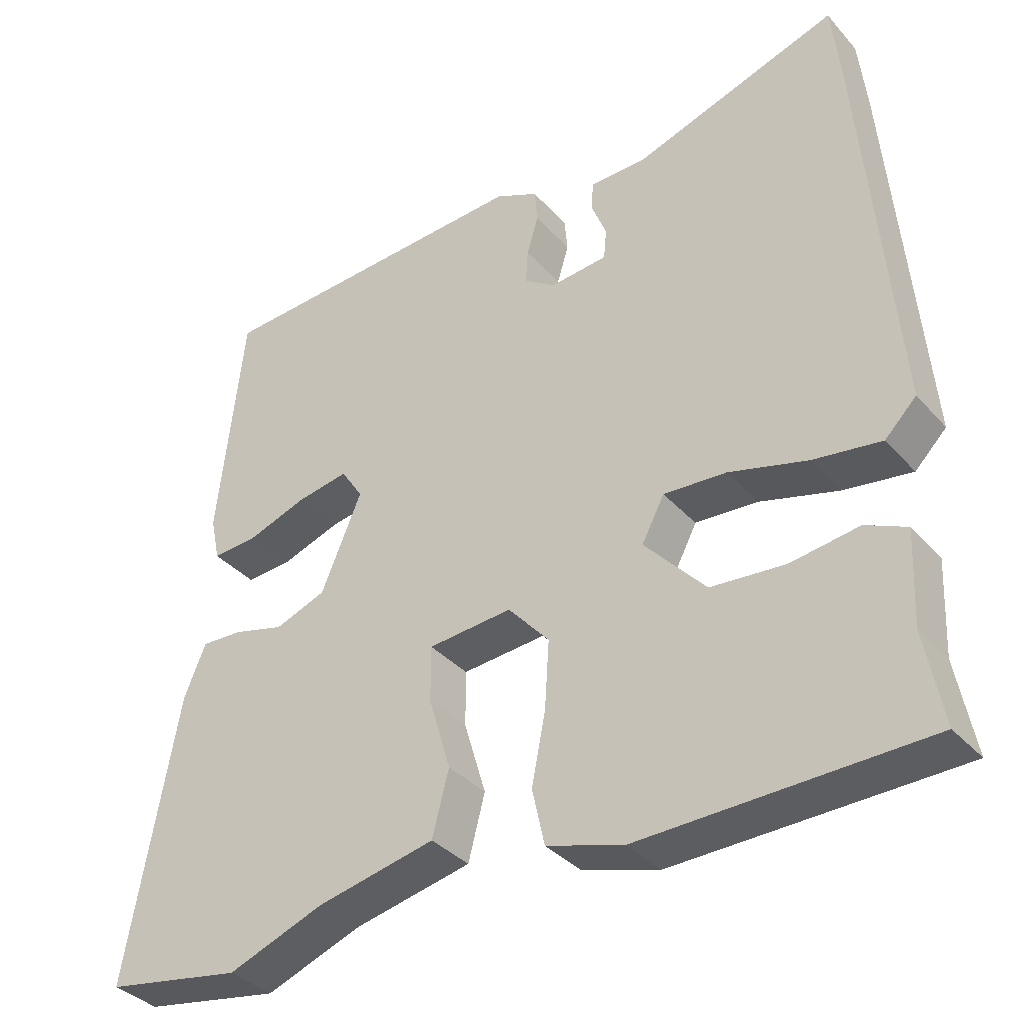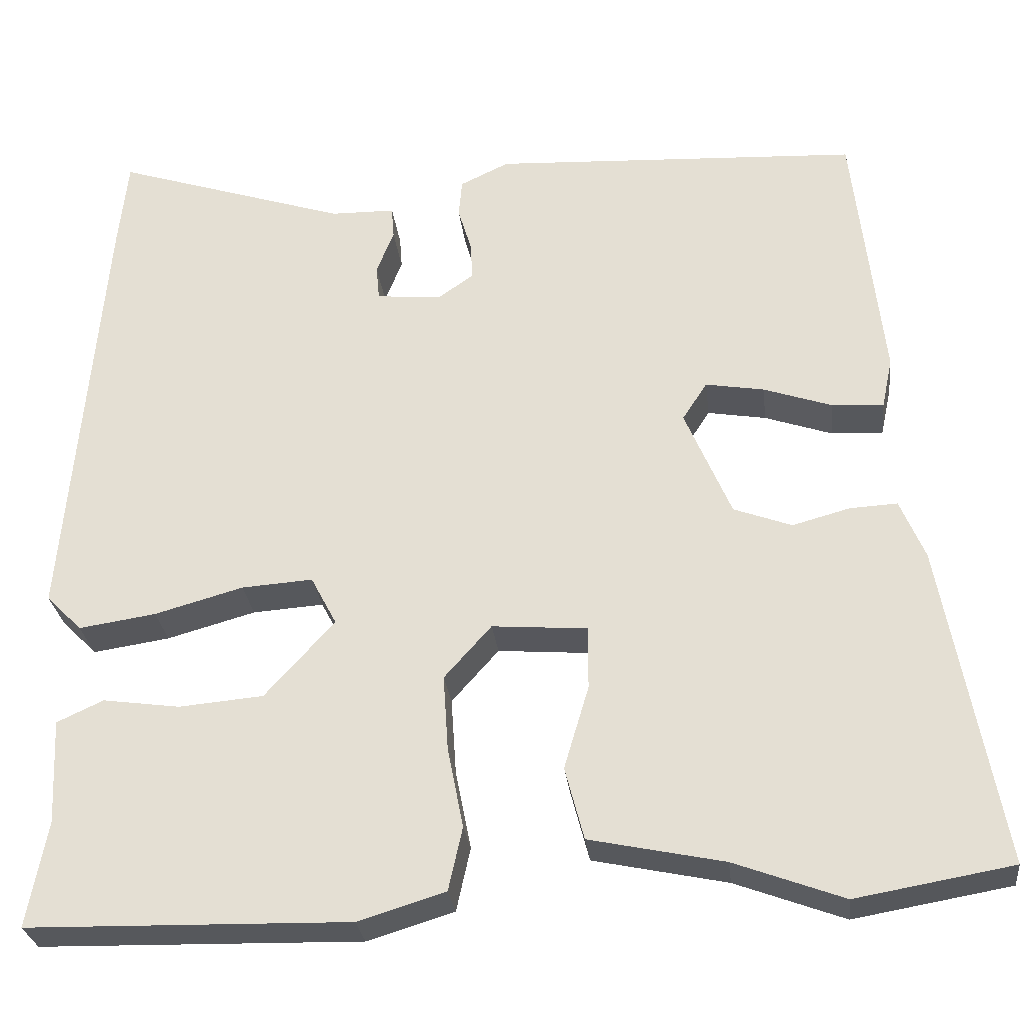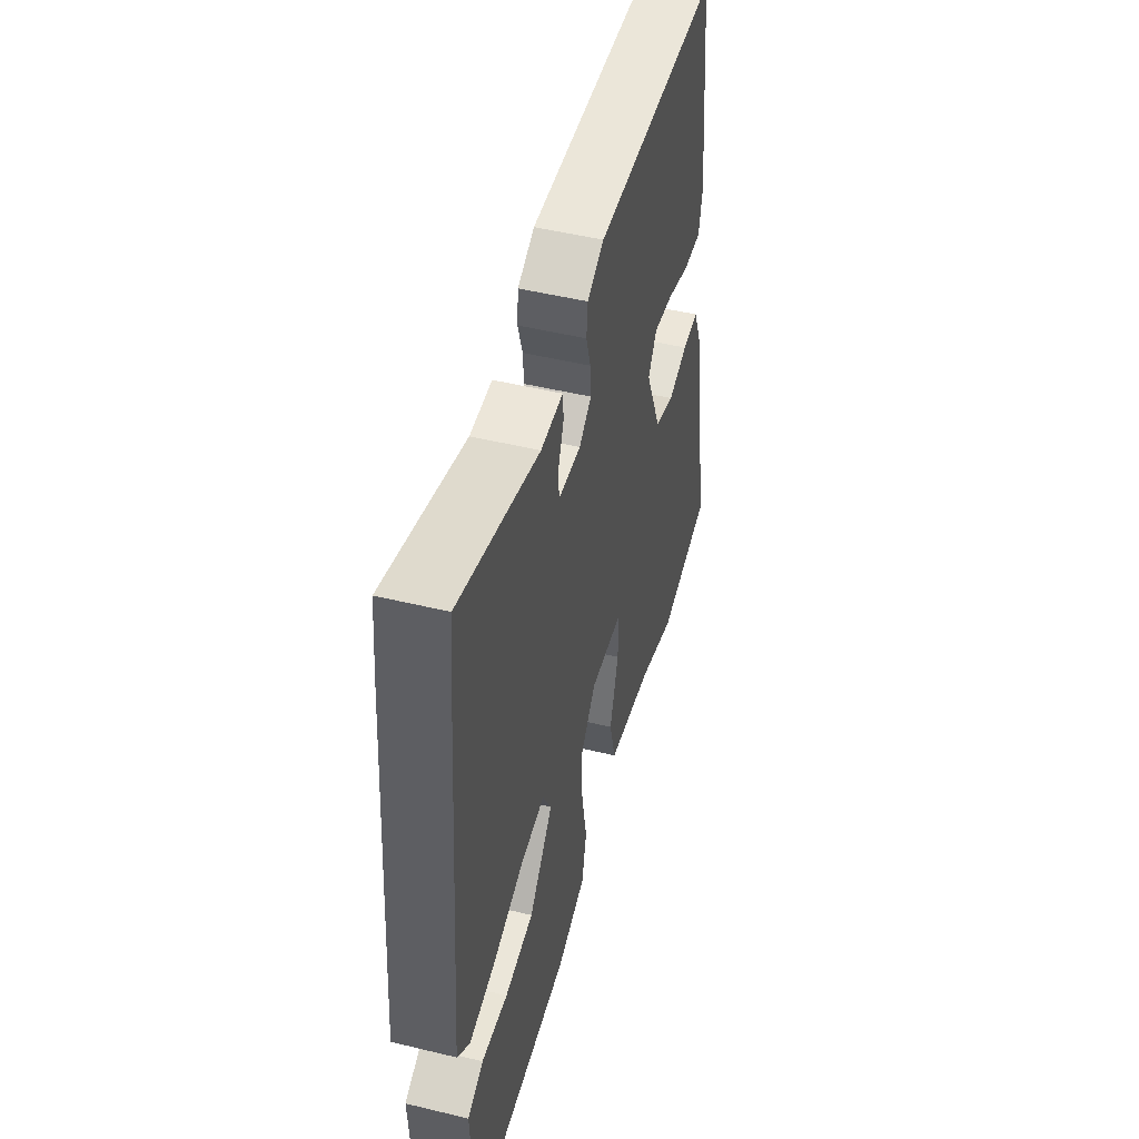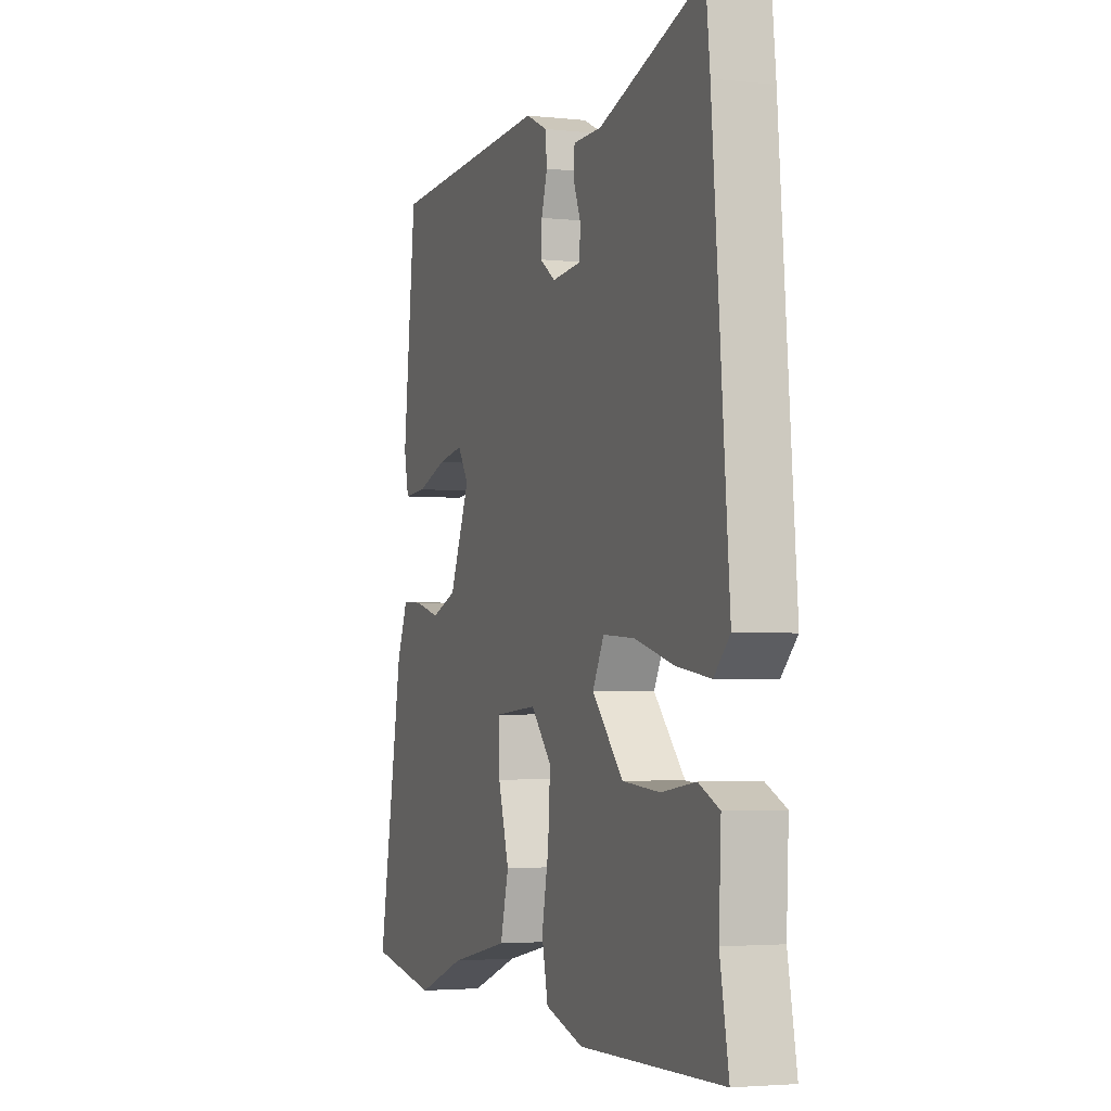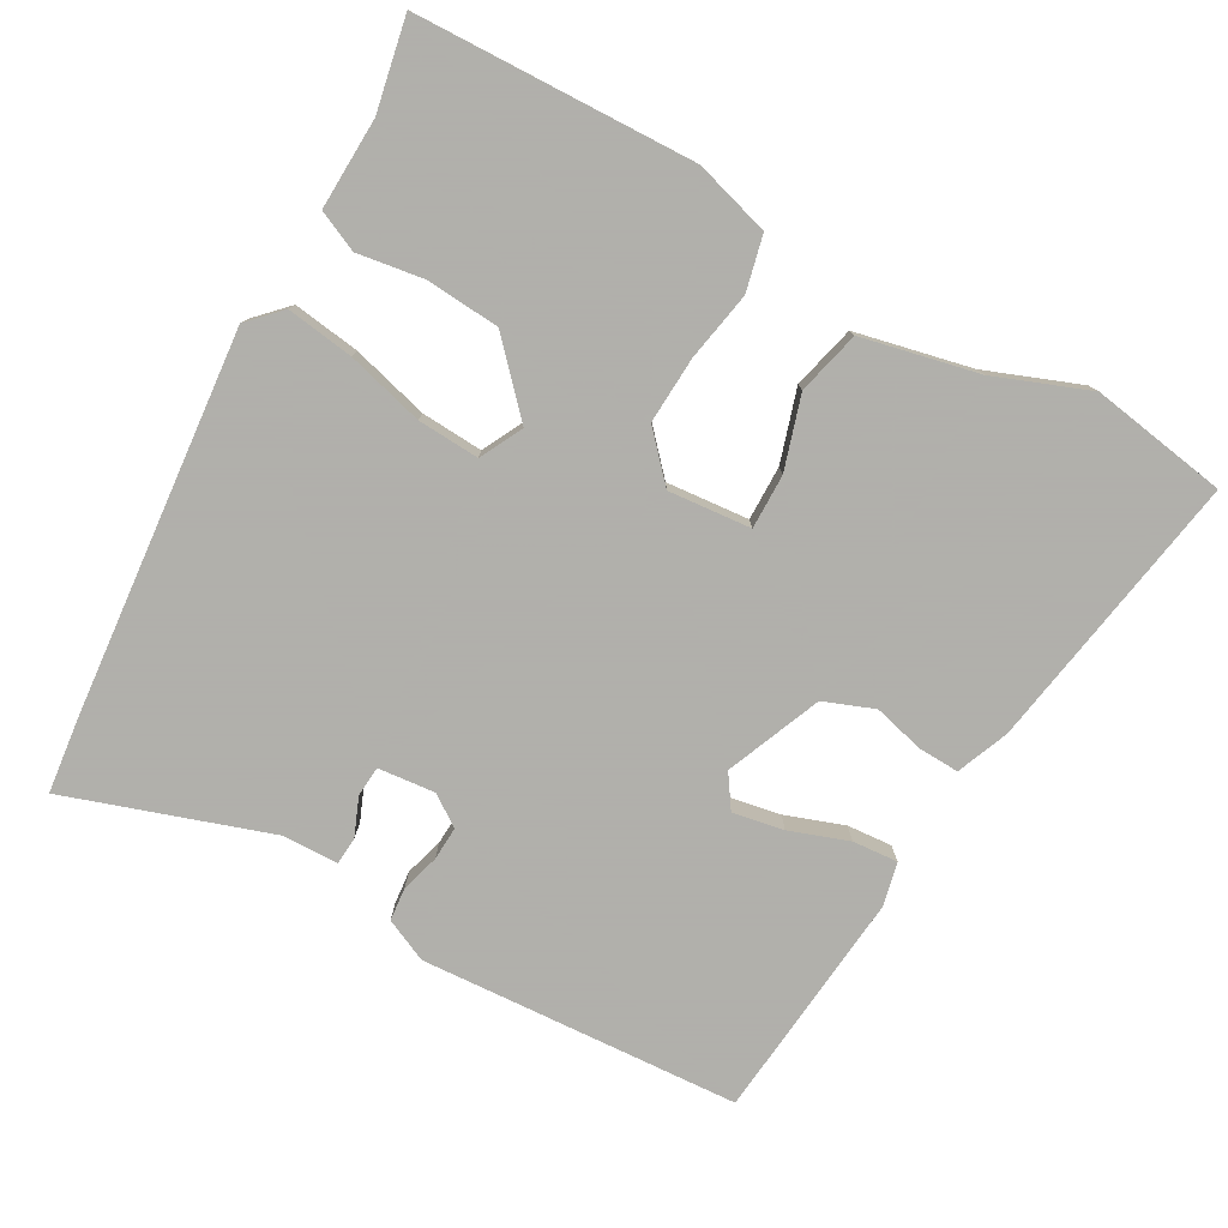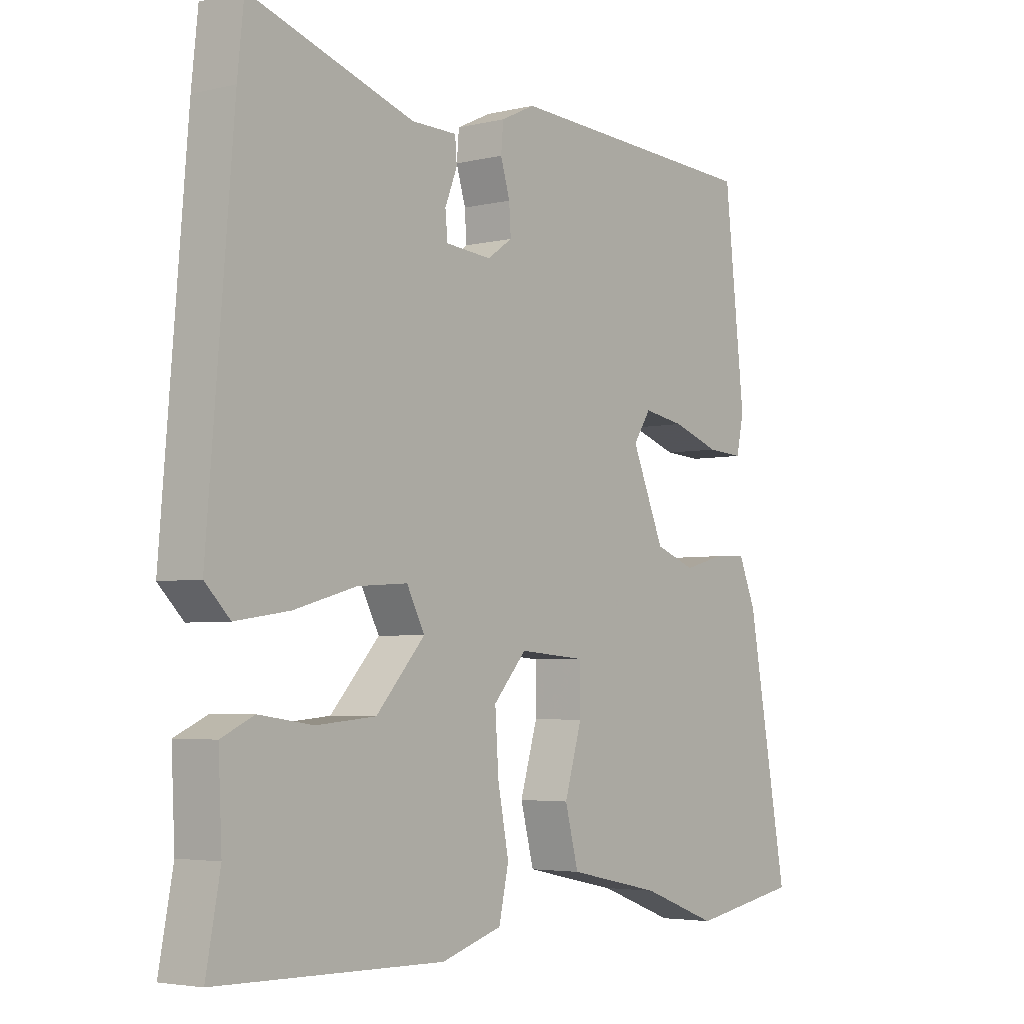
<metadata>
{"format":"obj","ext":"obj","renderer":"f3d","projection":"perspective","resolution":1024,"background":"white","views":[{"elev":-36.0,"azim":35.7,"up":"+Z"},{"elev":-28.2,"azim":-173.5,"up":"+Z"},{"elev":49.3,"azim":105.0,"up":"+Z"},{"elev":-3.4,"azim":69.8,"up":"+Z"},{"elev":-78.4,"azim":151.4,"up":"+Y"},{"elev":-4.1,"azim":127.9,"up":"+Z"}]}
</metadata>
<code>
v 0.495 0.07 0.547
v 0.506 0.07 0.442
v 0.55 0.07 -0.092
v 0.507 0.07 -0.135
v 0.414 0.07 -0.121
v 0.307 0.07 -0.091
v 0.221 0.07 -0.085
v 0.19 0.07 -0.144
v 0.274 0.07 -0.237
v 0.376 0.07 -0.246
v 0.469 0.07 -0.233
v 0.525 0.07 -0.259
v 0.519 0.07 -0.386
v 0.543 0.07 -0.514
v 0.154 0.07 -0.522
v 0.049 0.07 -0.49
v 0.032 0.07 -0.413
v 0.051 0.07 -0.316
v 0.057 0.07 -0.224
v 0 0.07 -0.16
v -0.115 0.07 -0.169
v -0.115 0.07 -0.245
v -0.085 0.07 -0.346
v -0.108 0.07 -0.434
v -0.27 0.07 -0.468
v -0.402 0.07 -0.517
v -0.591 0.07 -0.484
v -0.521 0.07 -0.095
v -0.491 0.07 -0.023
v -0.434 0.07 -0.026
v -0.364 0.07 -0.045
v -0.294 0.07 -0.019
v -0.238 0.07 0.113
v -0.268 0.07 0.159
v -0.339 0.07 0.147
v -0.421 0.07 0.119
v -0.484 0.07 0.115
v -0.497 0.07 0.176
v -0.462 0.07 0.496
v -0.017 0.07 0.518
v 0.042 0.07 0.49
v 0.046 0.07 0.444
v 0.03 0.07 0.391
v 0.027 0.07 0.344
v 0.07 0.07 0.314
v 0.149 0.07 0.321
v 0.153 0.07 0.363
v 0.132 0.07 0.416
v 0.135 0.07 0.455
v 0.213 0.07 0.456
v 0.495 0 0.547
v 0.506 0 0.442
v 0.55 0 -0.092
v 0.507 0 -0.135
v 0.414 0 -0.121
v 0.307 0 -0.091
v 0.221 0 -0.085
v 0.19 0 -0.144
v 0.274 0 -0.237
v 0.376 0 -0.246
v 0.469 0 -0.233
v 0.525 0 -0.259
v 0.519 0 -0.386
v 0.543 0 -0.514
v 0.154 0 -0.522
v 0.049 0 -0.49
v 0.032 0 -0.413
v 0.051 0 -0.316
v 0.057 0 -0.224
v 0 0 -0.16
v -0.115 0 -0.169
v -0.115 0 -0.245
v -0.085 0 -0.346
v -0.108 0 -0.434
v -0.27 0 -0.468
v -0.402 0 -0.517
v -0.591 0 -0.484
v -0.521 0 -0.095
v -0.491 0 -0.023
v -0.434 0 -0.026
v -0.364 0 -0.045
v -0.294 0 -0.019
v -0.238 0 0.113
v -0.268 0 0.159
v -0.339 0 0.147
v -0.421 0 0.119
v -0.484 0 0.115
v -0.497 0 0.176
v -0.462 0 0.496
v -0.017 0 0.518
v 0.042 0 0.49
v 0.046 0 0.444
v 0.03 0 0.391
v 0.027 0 0.344
v 0.07 0 0.314
v 0.149 0 0.321
v 0.153 0 0.363
v 0.132 0 0.416
v 0.135 0 0.455
v 0.213 0 0.456
f 47 48 49 50
f 46 47 50 1
f 40 41 42 43
f 40 43 44
f 39 40 44
f 38 39 44 45
f 35 36 37 38
f 34 35 38 45
f 28 29 30 31
f 26 27 28 31
f 25 26 31 32
f 22 23 24 25
f 21 22 25 32
f 20 21 32 33
f 15 16 17 18
f 13 14 15 18
f 13 18 19
f 10 11 12 13
f 9 10 13 19
f 8 9 19 20
f 3 4 5 6
f 3 6 7
f 46 1 2 3
f 46 3 7
f 33 34 45 46
f 20 33 46
f 7 8 20 46
f 100 99 98 97
f 51 100 97 96
f 93 92 91 90
f 94 93 90
f 94 90 89
f 95 94 89 88
f 88 87 86 85
f 95 88 85 84
f 81 80 79 78
f 81 78 77 76
f 82 81 76 75
f 75 74 73 72
f 82 75 72 71
f 83 82 71 70
f 68 67 66 65
f 68 65 64 63
f 69 68 63
f 63 62 61 60
f 69 63 60 59
f 70 69 59 58
f 56 55 54 53
f 57 56 53
f 53 52 51 96
f 57 53 96
f 96 95 84 83
f 96 83 70
f 96 70 58 57
f 1 51 52 2
f 2 52 53 3
f 3 53 54 4
f 4 54 55 5
f 5 55 56 6
f 6 56 57 7
f 7 57 58 8
f 8 58 59 9
f 9 59 60 10
f 10 60 61 11
f 11 61 62 12
f 12 62 63 13
f 13 63 64 14
f 14 64 65 15
f 15 65 66 16
f 16 66 67 17
f 17 67 68 18
f 18 68 69 19
f 19 69 70 20
f 20 70 71 21
f 21 71 72 22
f 22 72 73 23
f 23 73 74 24
f 24 74 75 25
f 25 75 76 26
f 26 76 77 27
f 27 77 78 28
f 28 78 79 29
f 29 79 80 30
f 30 80 81 31
f 31 81 82 32
f 32 82 83 33
f 33 83 84 34
f 34 84 85 35
f 35 85 86 36
f 36 86 87 37
f 37 87 88 38
f 38 88 89 39
f 39 89 90 40
f 40 90 91 41
f 41 91 92 42
f 42 92 93 43
f 43 93 94 44
f 44 94 95 45
f 45 95 96 46
f 46 96 97 47
f 47 97 98 48
f 48 98 99 49
f 49 99 100 50
f 50 100 51 1

</code>
